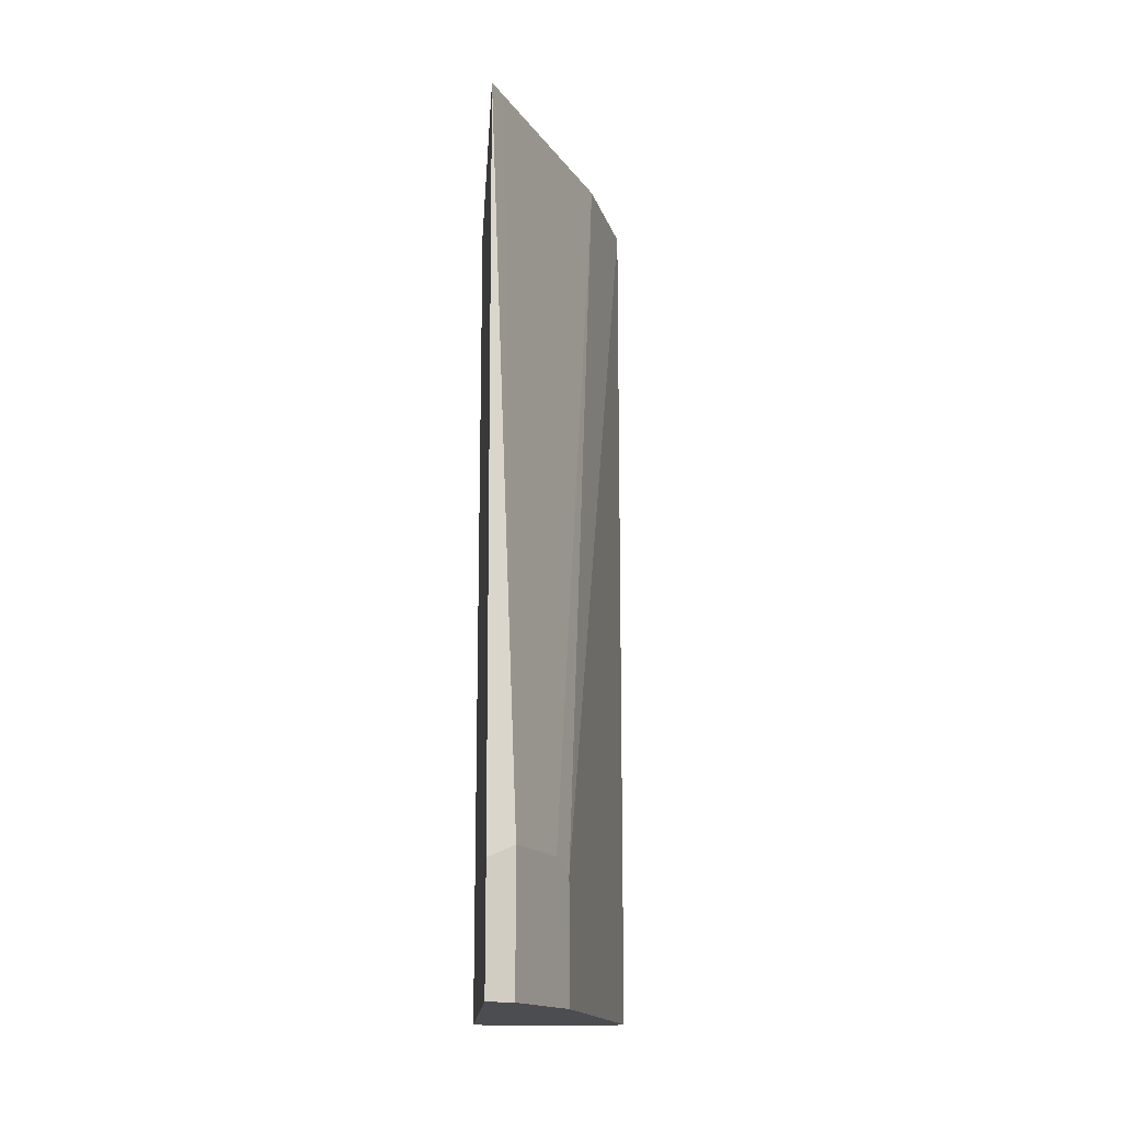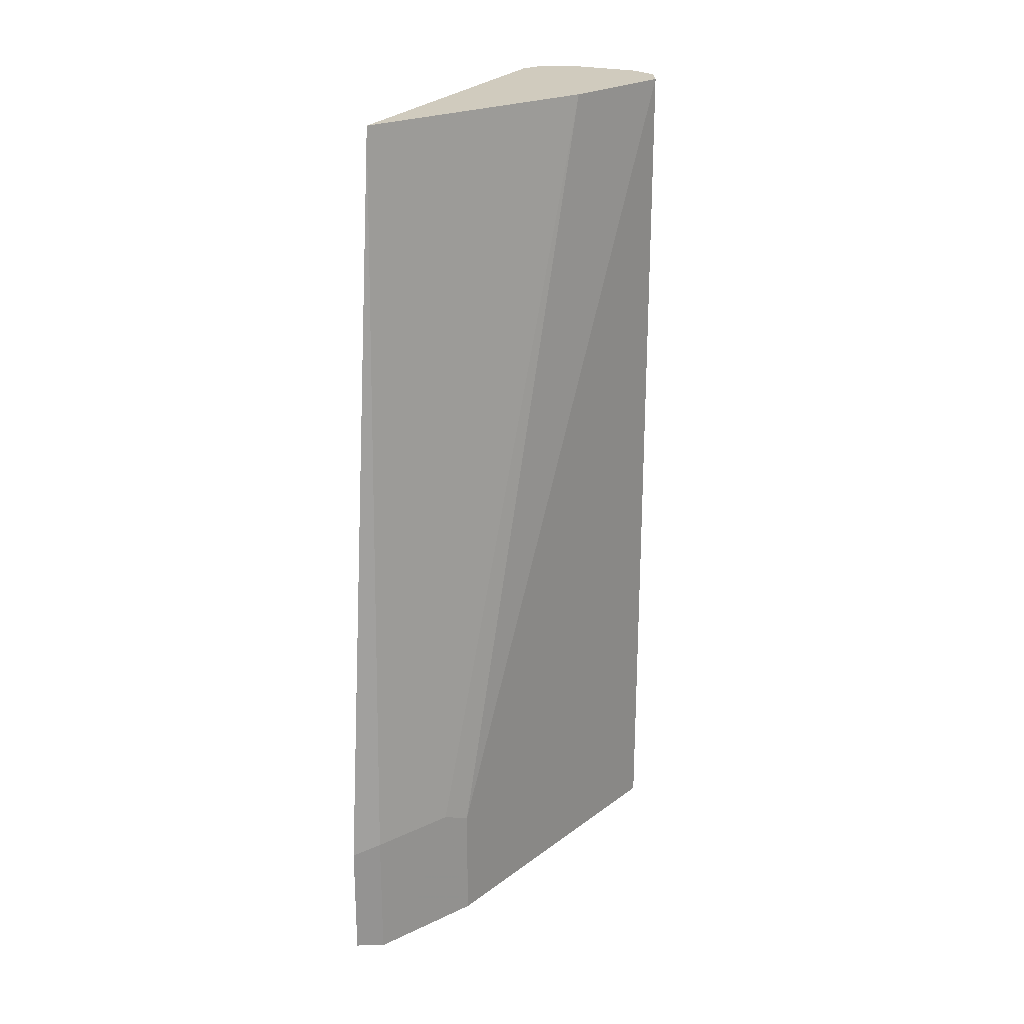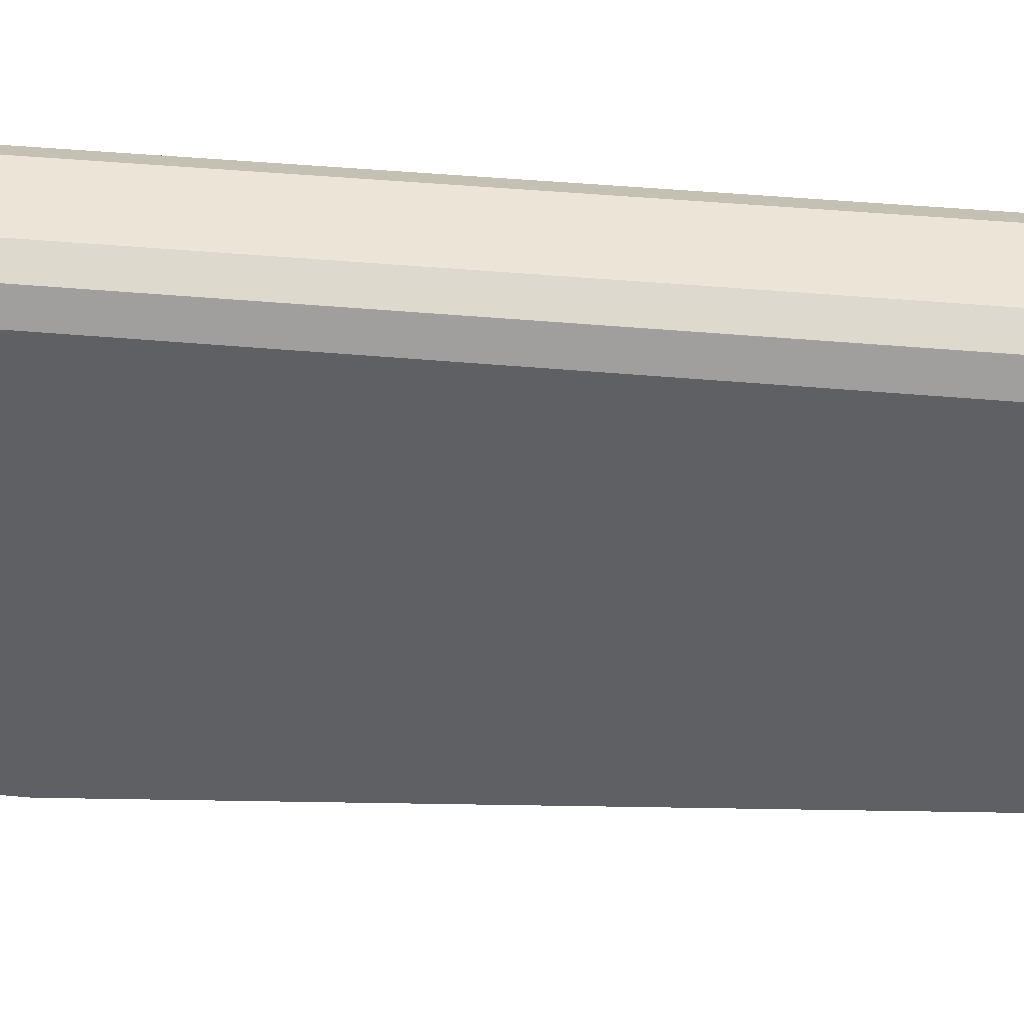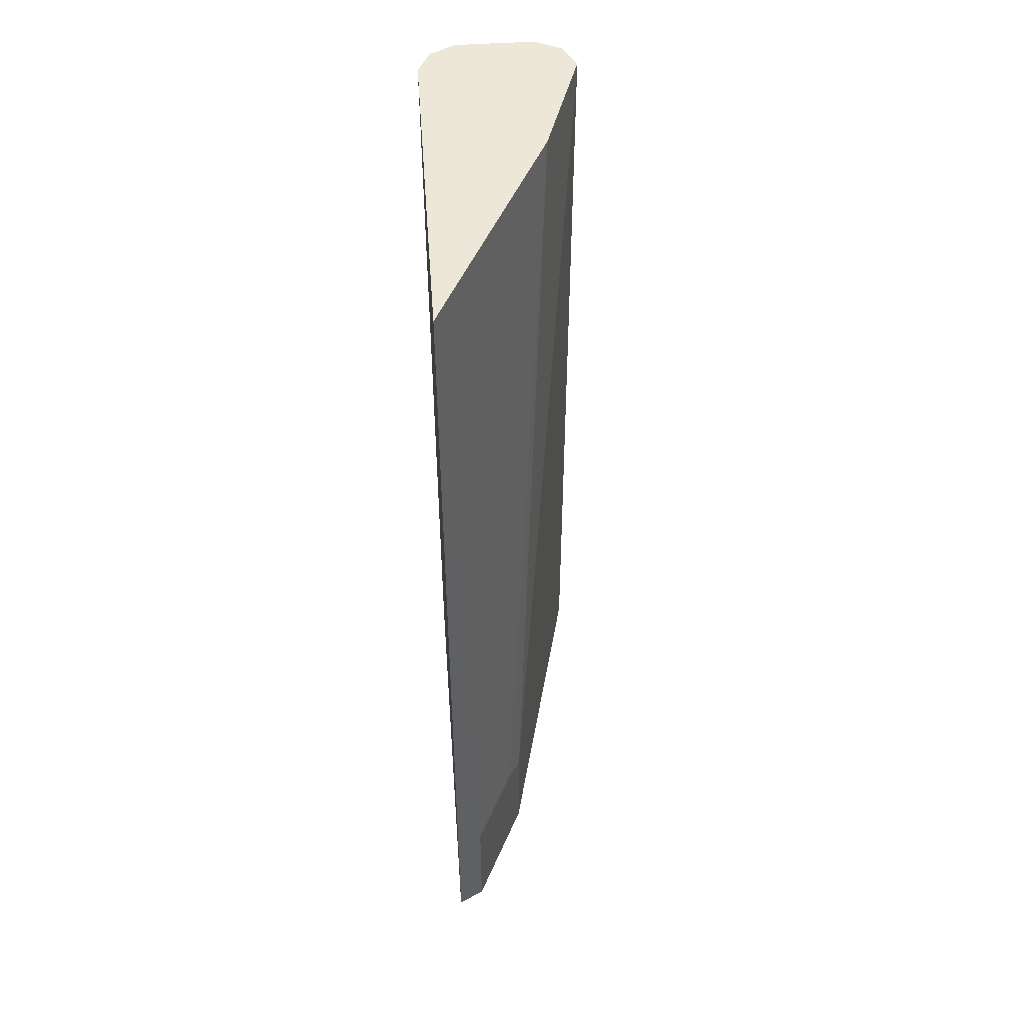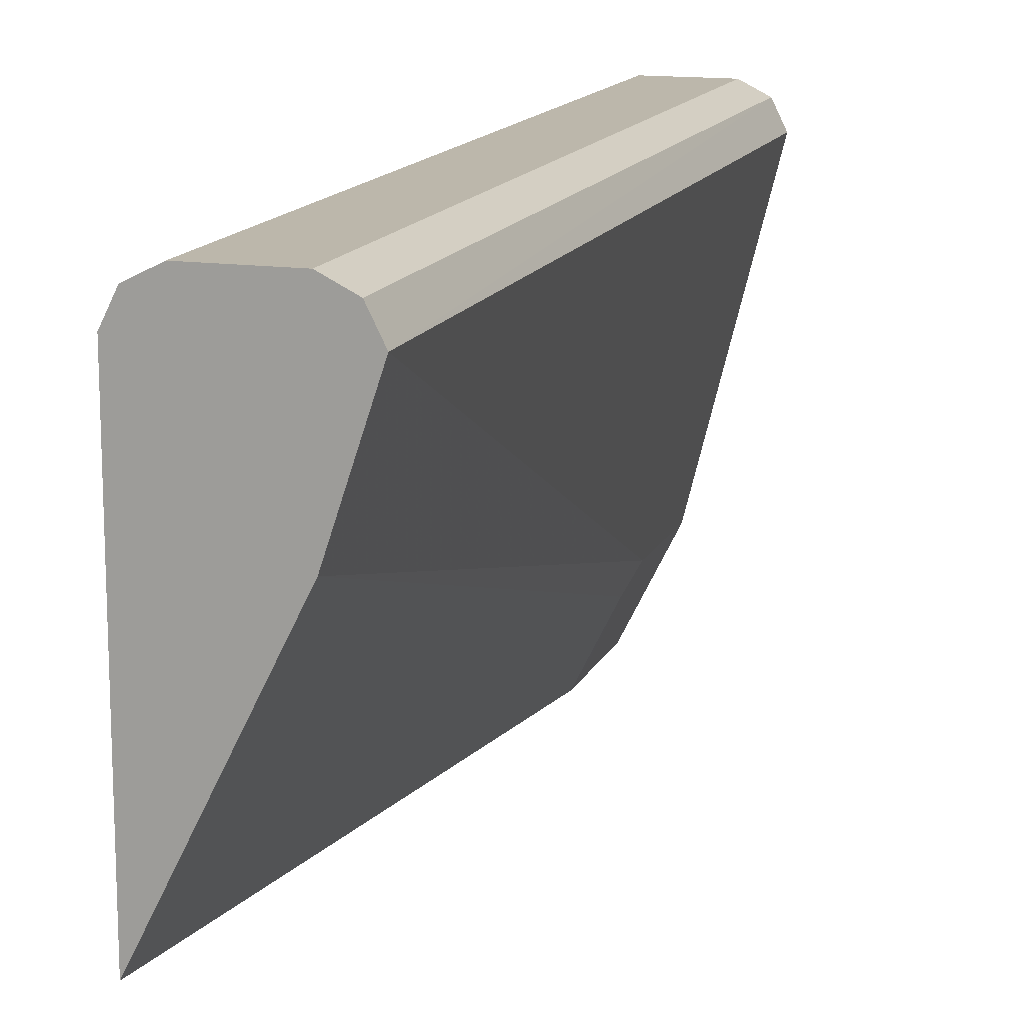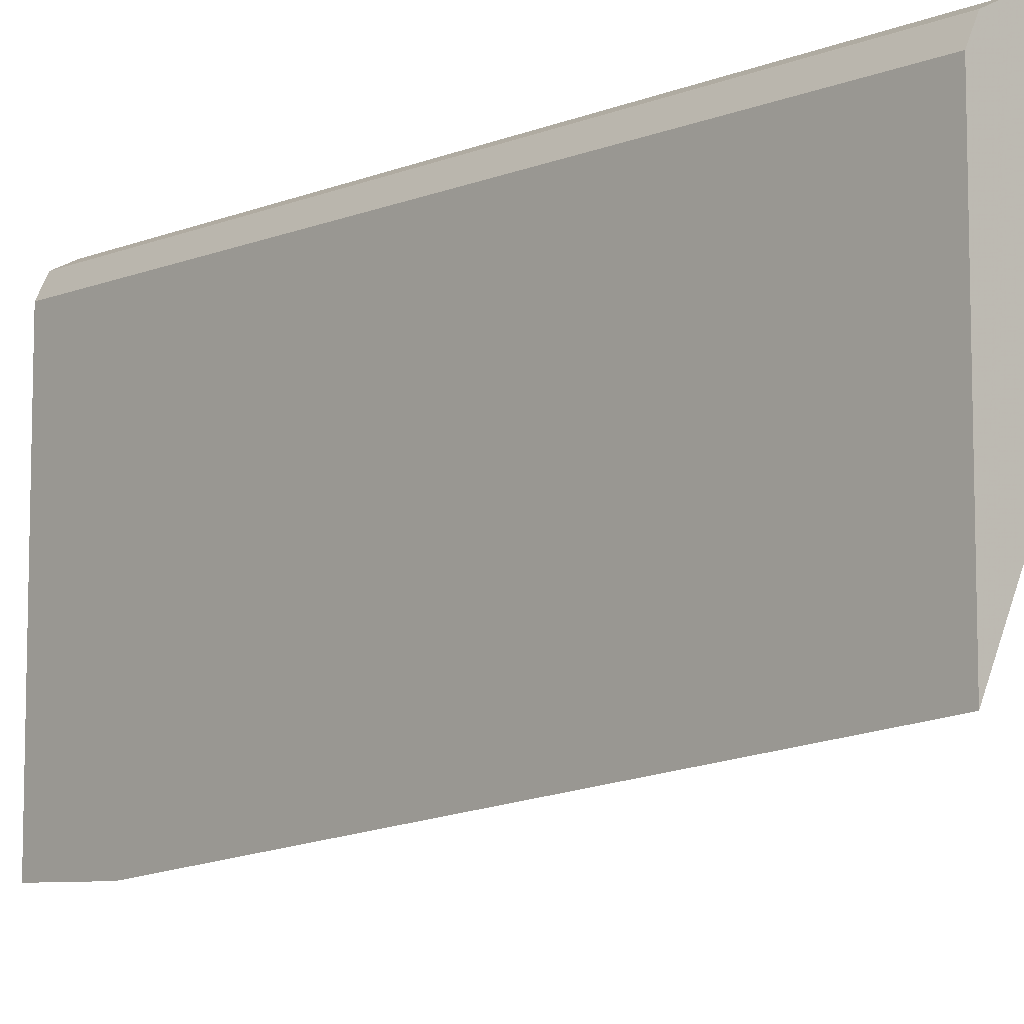
<metadata>
{"format":"obj","ext":"obj","renderer":"f3d","projection":"perspective","resolution":1024,"background":"white","views":[{"elev":-15.7,"azim":-3.7,"up":"+Z"},{"elev":23.4,"azim":25.2,"up":"+Z"},{"elev":44.4,"azim":-83.9,"up":"+Y"},{"elev":50.0,"azim":-4.1,"up":"+Z"},{"elev":14.4,"azim":17.7,"up":"+Y"},{"elev":-7.8,"azim":-42.4,"up":"+Y"}]}
</metadata>
<code>
v 0.0001316 0.3945 -0.3946
v 0.0328 0.3945 -0.3946
v -2.244e-05 0.3945 -0.3946
v 3.23e-06 0.3945 -0.0221
v 0.03298 0.3945 -0.3946
v 0.03287 0.3945 -0.0221
v -0.01095 0.389 -0.3946
v -0.01077 0.3891 -0.0221
v 0.04386 0.389 -0.3946
v 0.04383 0.389 -0.0221
v -0.01622 0.3785 -0.3946
v -0.01625 0.3784 -0.3941
v -0.01105 0.3888 -0.0221
v -0.01095 0.389 -0.0221
v 0.04931 0.378 -0.3946
v 0.04572 0.3852 -0.0221
v 0.04931 0.378 -0.0221
v -0.01625 0.3584 -0.3946
v -0.01625 0.3784 -0.0221
v 0.01644 0.2466 -0.3946
v 0.03287 0.3287 -0.0221
v 0.01644 0.2466 -0.3452
v -0.01625 0.1973 -0.3946
v -0.01625 0.2305 -0.0221
v 0.01637 0.2464 -0.3946
v -0.01095 0.2411 -0.0221
v 0.01096 0.2356 -0.3397
v -0.01625 0.1973 -0.3451
v -0.005478 0.2027 -0.3946
v -0.005478 0.2027 -0.3397
v 0.0001316 0.2139 -0.3946
v 3.23e-06 0.2137 -0.3452
f 12 19 13
f 12 18 23
f 12 24 19
f 12 28 24
f 12 23 28
f 11 18 12
f 7 12 13
f 9 16 17
f 9 10 16
f 7 14 8
f 7 13 14
f 15 17 22
f 9 17 15
f 15 22 20
f 29 31 30
f 20 22 25
f 21 26 27
f 21 27 22
f 22 27 25
f 23 29 30
f 23 30 28
f 24 28 30
f 24 30 26
f 25 27 31
f 26 30 27
f 27 30 32
f 27 32 31
f 30 31 32
f 17 21 22
f 7 11 12
f 5 6 10
f 4 10 6
f 5 10 9
f 1 2 5
f 1 5 9
f 1 9 15
f 1 15 20
f 1 20 25
f 1 25 31
f 1 31 29
f 1 29 23
f 1 23 18
f 1 11 7
f 1 7 3
f 1 3 4
f 1 18 11
f 1 6 2
f 4 16 10
f 4 17 16
f 1 4 6
f 4 26 21
f 4 24 26
f 4 19 24
f 4 21 17
f 4 14 13
f 4 8 14
f 3 8 4
f 3 7 8
f 2 6 5
f 4 13 19

</code>
